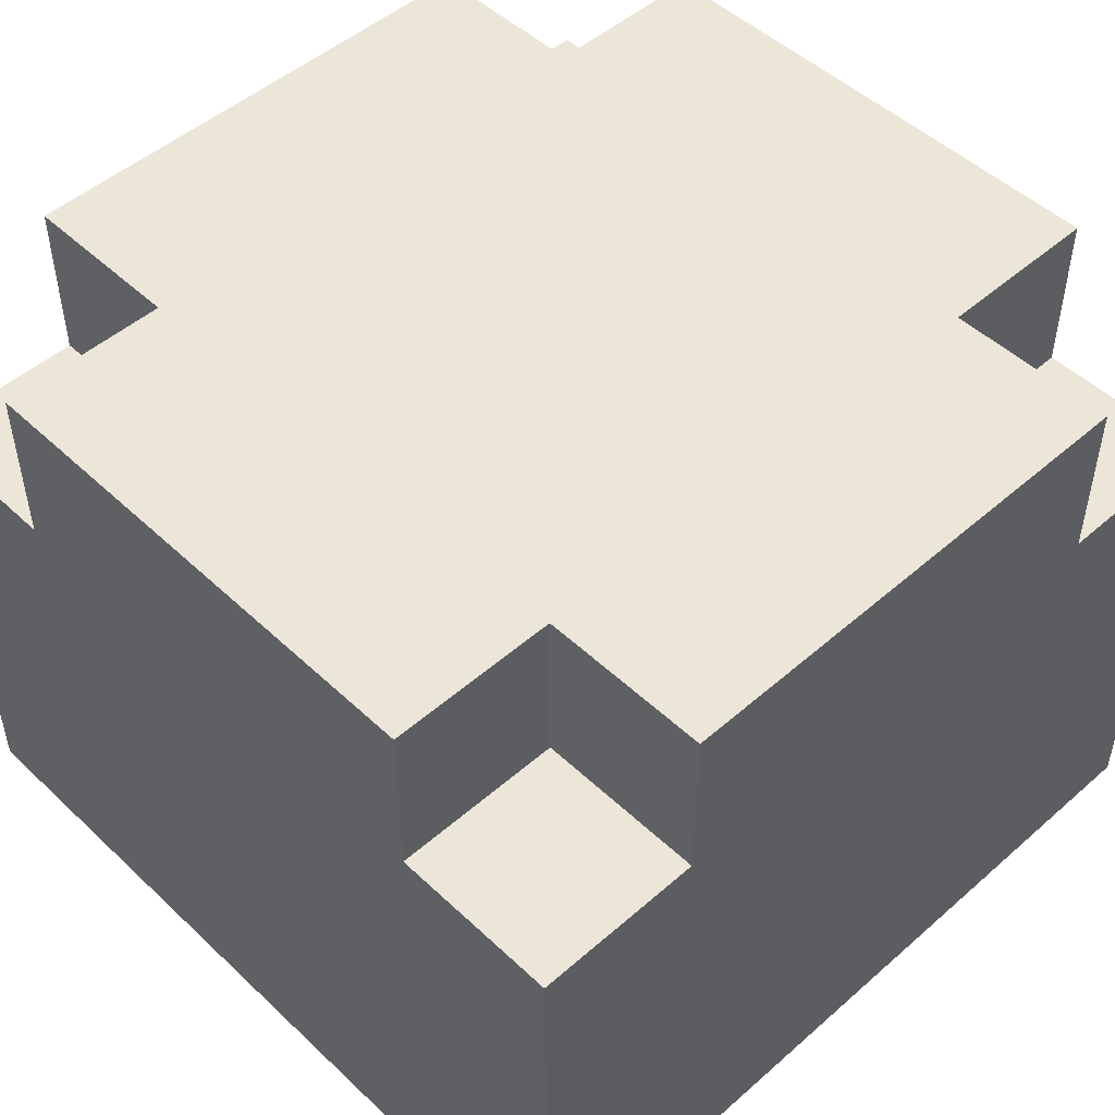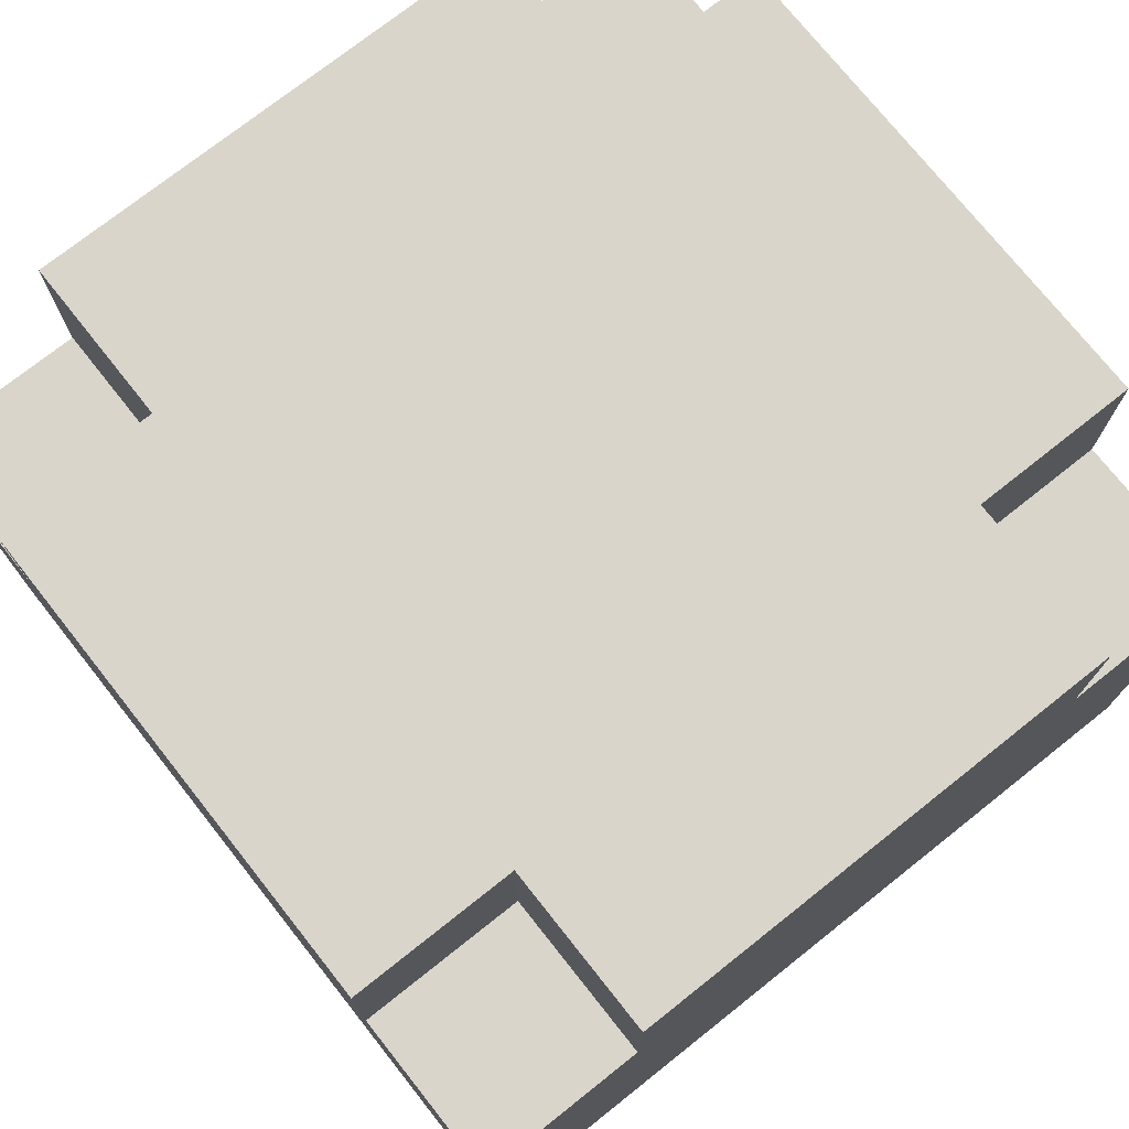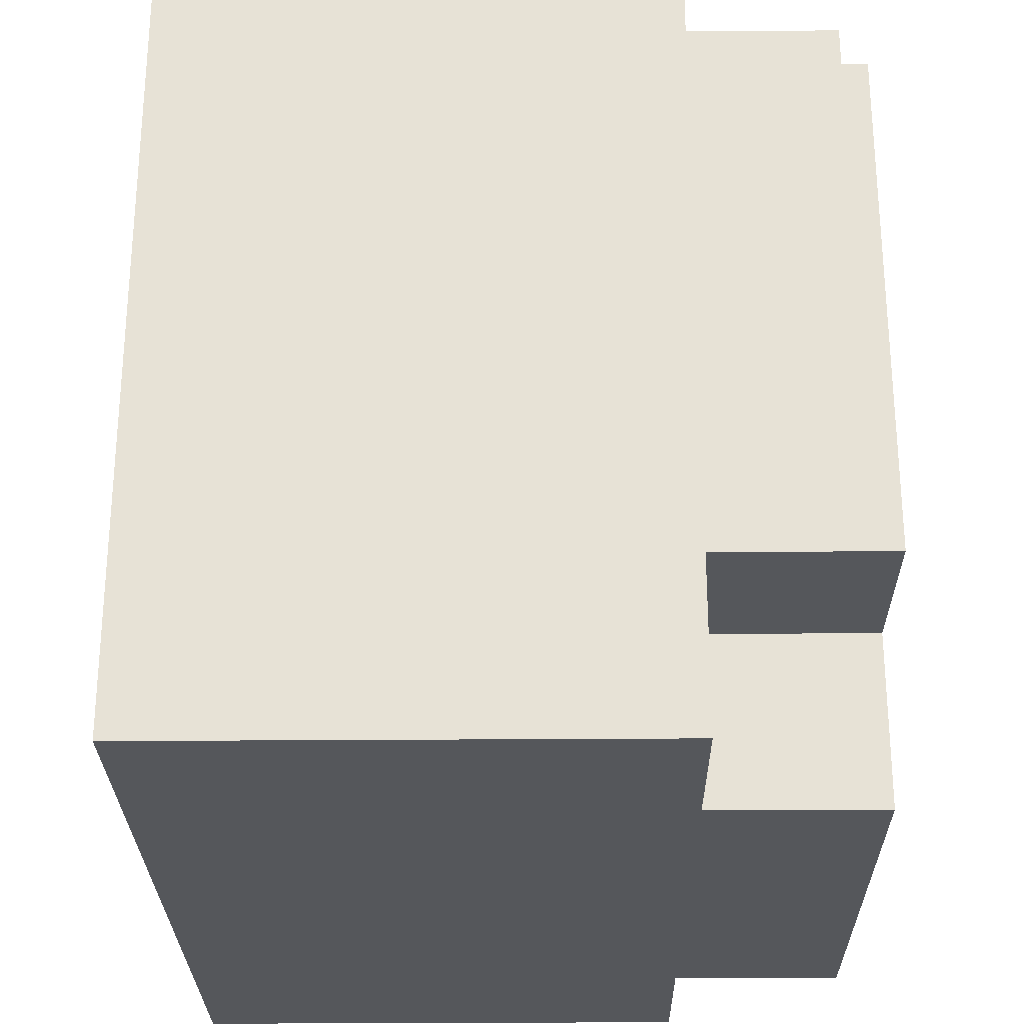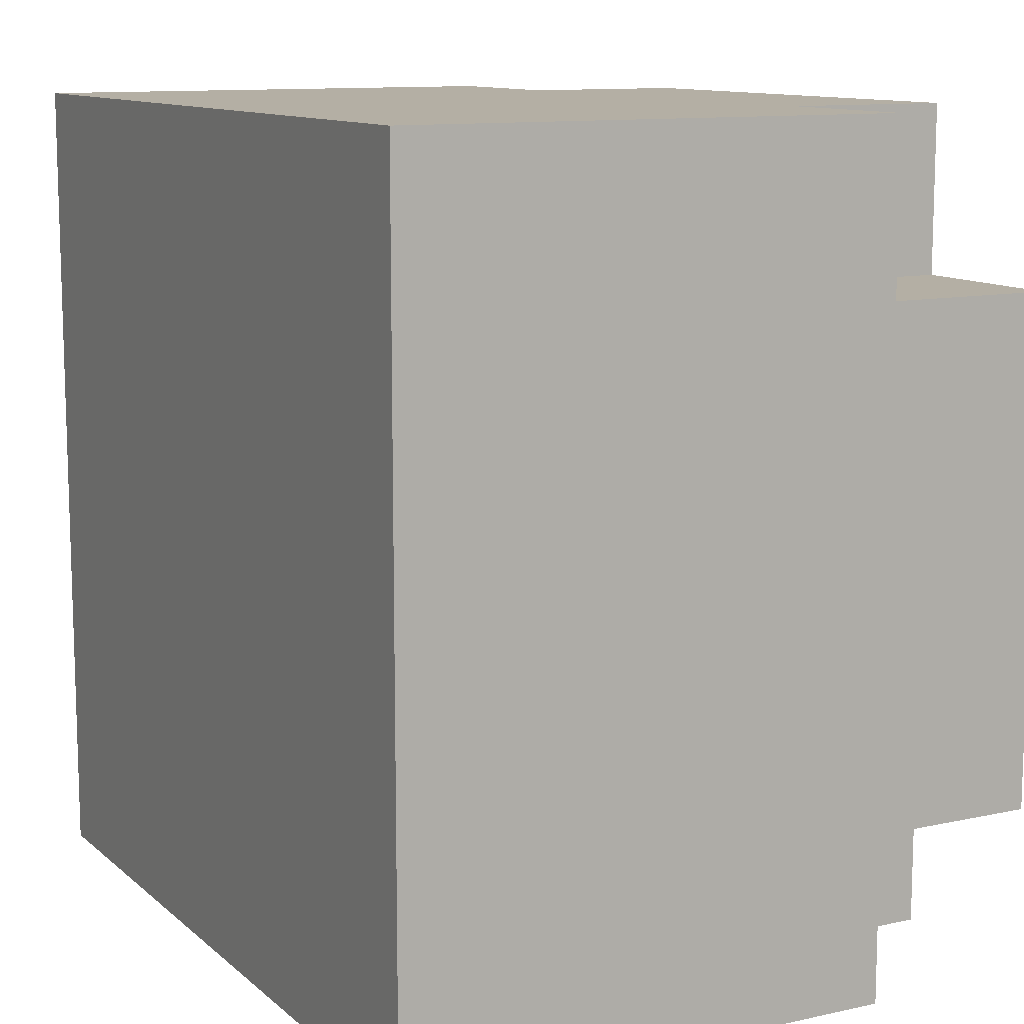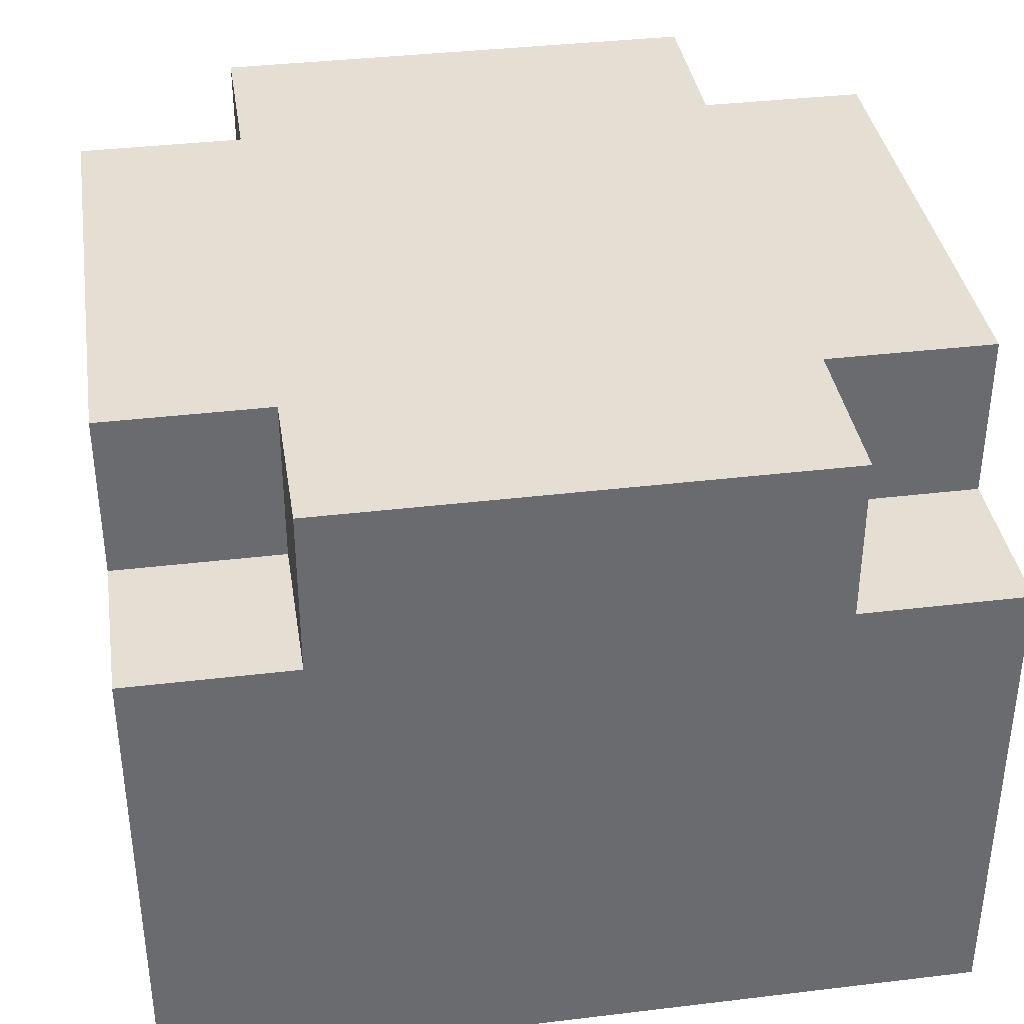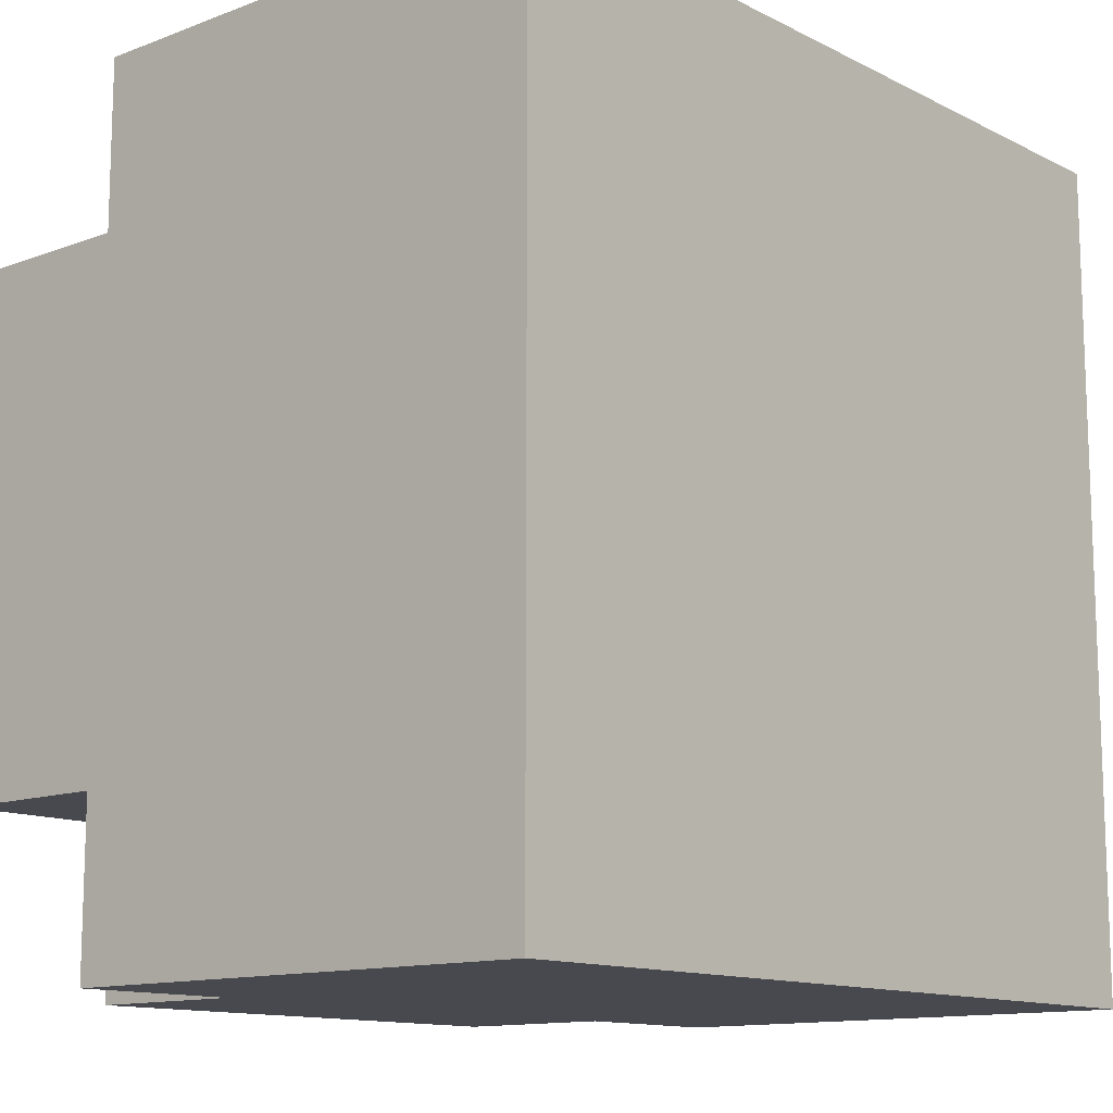
<metadata>
{"format":"obj","ext":"obj","renderer":"f3d","projection":"perspective","resolution":1024,"background":"white","views":[{"elev":49.5,"azim":-44.0,"up":"+Y"},{"elev":74.4,"azim":-128.4,"up":"+Y"},{"elev":-26.9,"azim":90.7,"up":"+Z"},{"elev":11.3,"azim":61.8,"up":"+Z"},{"elev":37.1,"azim":-8.8,"up":"+Y"},{"elev":-12.6,"azim":-48.9,"up":"+Z"}]}
</metadata>
<code>
o
v -0.3 0 0.3
v -0.3 0 0.2
v -0.3 0 0.1
v -0.3 0 0
v -0.3 0 -0.1
v -0.3 0 -0.2
v -0.3 0.1 0.3
v -0.3 0.1 0.2
v -0.3 0.1 0.1
v -0.3 0.1 0
v -0.3 0.1 -0.1
v -0.3 0.1 -0.2
v -0.3 0.2 0.3
v -0.3 0.2 0.2
v -0.3 0.2 0.1
v -0.3 0.2 0
v -0.3 0.2 -0.1
v -0.3 0.2 -0.2
v -0.3 0.3 0.3
v -0.3 0.3 0.2
v -0.3 0.3 0.1
v -0.3 0.3 0
v -0.3 0.3 -0.1
v -0.3 0.3 -0.2
v -0.3 0.4 0.2
v -0.3 0.4 0.1
v -0.3 0.4 0
v -0.3 0.4 -0.1
v -0.2 0.3 0.3
v -0.2 0.3 0.2
v -0.2 0.3 -0.1
v -0.2 0.3 -0.2
v -0.2 0.4 0.3
v -0.2 0.4 0.2
v -0.2 0.4 -0.1
v -0.2 0.4 -0.2
v 0.1 0.3 0.3
v 0.1 0.3 0.2
v 0.1 0.3 -0.1
v 0.1 0.3 -0.2
v 0.1 0.4 0.3
v 0.1 0.4 0.2
v 0.1 0.4 -0.1
v 0.1 0.4 -0.2
v 0.2 0 0.3
v 0.2 0 0.2
v 0.2 0 0.1
v 0.2 0 -0.1
v 0.2 0 -0.2
v 0.2 0.1 0.3
v 0.2 0.1 0.2
v 0.2 0.1 0.1
v 0.2 0.1 0
v 0.2 0.1 -0.1
v 0.2 0.1 -0.2
v 0.2 0.2 0.3
v 0.2 0.2 0.2
v 0.2 0.2 0.1
v 0.2 0.2 0
v 0.2 0.2 -0.1
v 0.2 0.2 -0.2
v 0.2 0.3 0.3
v 0.2 0.3 0.2
v 0.2 0.3 0.1
v 0.2 0.3 0
v 0.2 0.3 -0.1
v 0.2 0.3 -0.2
v 0.2 0.4 0.2
v 0.2 0.4 0.1
v 0.2 0.4 0
v 0.2 0.4 -0.1
v -0.3 0 0.3
v -0.3 0.1 0.3
v -0.3 0.2 0.3
v -0.3 0.3 0.3
v -0.2 0 0.3
v -0.2 0.1 0.3
v -0.2 0.2 0.3
v -0.2 0.3 0.3
v -0.2 0.4 0.3
v -0.1 0 0.3
v -0.1 0.1 0.3
v -0.1 0.2 0.3
v -0.1 0.3 0.3
v -0.1 0.4 0.3
v 0 0 0.3
v 0 0.1 0.3
v 0 0.2 0.3
v 0 0.3 0.3
v 0 0.4 0.3
v 0.1 0 0.3
v 0.1 0.1 0.3
v 0.1 0.2 0.3
v 0.1 0.3 0.3
v 0.1 0.4 0.3
v 0.2 0 0.3
v 0.2 0.1 0.3
v 0.2 0.2 0.3
v 0.2 0.3 0.3
v -0.3 0.3 0.2
v -0.3 0.4 0.2
v -0.2 0.3 0.2
v -0.2 0.4 0.2
v 0.1 0.3 0.2
v 0.1 0.4 0.2
v 0.2 0.3 0.2
v 0.2 0.4 0.2
v -0.3 0.3 -0.1
v -0.3 0.4 -0.1
v -0.2 0.3 -0.1
v -0.2 0.4 -0.1
v 0.1 0.3 -0.1
v 0.1 0.4 -0.1
v 0.2 0.3 -0.1
v 0.2 0.4 -0.1
v -0.3 0 -0.2
v -0.3 0.1 -0.2
v -0.3 0.2 -0.2
v -0.3 0.3 -0.2
v -0.2 0 -0.2
v -0.2 0.1 -0.2
v -0.2 0.2 -0.2
v -0.2 0.3 -0.2
v -0.2 0.4 -0.2
v -0.1 0 -0.2
v -0.1 0.1 -0.2
v -0.1 0.2 -0.2
v -0.1 0.3 -0.2
v -0.1 0.4 -0.2
v 0 0 -0.2
v 0 0.1 -0.2
v 0 0.2 -0.2
v 0 0.3 -0.2
v 0 0.4 -0.2
v 0.1 0 -0.2
v 0.1 0.1 -0.2
v 0.1 0.2 -0.2
v 0.1 0.3 -0.2
v 0.1 0.4 -0.2
v 0.2 0 -0.2
v 0.2 0.1 -0.2
v 0.2 0.2 -0.2
v 0.2 0.3 -0.2
v -0.3 0 0.3
v -0.2 0 0.3
v -0.1 0 0.3
v 0 0 0.3
v 0.1 0 0.3
v 0.2 0 0.3
v -0.3 0 0.2
v -0.2 0 0.2
v -0.1 0 0.2
v 0 0 0.2
v 0.1 0 0.2
v 0.2 0 0.2
v -0.3 0 0.1
v -0.2 0 0.1
v -0.1 0 0.1
v 0 0 0.1
v 0.1 0 0.1
v 0.2 0 0.1
v -0.3 0 0
v -0.2 0 0
v -0.1 0 0
v 0 0 0
v -0.3 0 -0.1
v -0.2 0 -0.1
v -0.1 0 -0.1
v 0 0 -0.1
v 0.1 0 -0.1
v 0.2 0 -0.1
v -0.3 0 -0.2
v -0.2 0 -0.2
v -0.1 0 -0.2
v 0 0 -0.2
v 0.1 0 -0.2
v 0.2 0 -0.2
v -0.3 0.3 0.3
v -0.2 0.3 0.3
v 0.1 0.3 0.3
v 0.2 0.3 0.3
v -0.3 0.3 0.2
v -0.2 0.3 0.2
v 0.1 0.3 0.2
v 0.2 0.3 0.2
v -0.3 0.3 -0.1
v -0.2 0.3 -0.1
v 0.1 0.3 -0.1
v 0.2 0.3 -0.1
v -0.3 0.3 -0.2
v -0.2 0.3 -0.2
v 0.1 0.3 -0.2
v 0.2 0.3 -0.2
v -0.2 0.4 0.3
v -0.1 0.4 0.3
v 0 0.4 0.3
v 0.1 0.4 0.3
v -0.3 0.4 0.2
v -0.2 0.4 0.2
v -0.1 0.4 0.2
v 0 0.4 0.2
v 0.1 0.4 0.2
v 0.2 0.4 0.2
v -0.3 0.4 0.1
v -0.2 0.4 0.1
v -0.1 0.4 0.1
v 0 0.4 0.1
v 0.1 0.4 0.1
v 0.2 0.4 0.1
v -0.3 0.4 0
v -0.2 0.4 0
v -0.1 0.4 0
v 0 0.4 0
v 0.1 0.4 0
v 0.2 0.4 0
v -0.3 0.4 -0.1
v -0.2 0.4 -0.1
v -0.1 0.4 -0.1
v 0 0.4 -0.1
v 0.1 0.4 -0.1
v 0.2 0.4 -0.1
v -0.2 0.4 -0.2
v -0.1 0.4 -0.2
v 0 0.4 -0.2
v 0.1 0.4 -0.2
f 7 2 1
f 8 3 2
f 8 2 7
f 9 4 3
f 9 3 8
f 10 5 4
f 10 4 9
f 11 6 5
f 11 5 10
f 12 6 11
f 13 8 7
f 14 9 8
f 14 8 13
f 15 10 9
f 15 9 14
f 16 11 10
f 16 10 15
f 17 12 11
f 17 11 16
f 18 12 17
f 19 14 13
f 20 15 14
f 20 14 19
f 21 16 15
f 21 15 20
f 22 17 16
f 22 16 21
f 23 18 17
f 23 17 22
f 24 18 23
f 25 21 20
f 26 22 21
f 26 21 25
f 27 23 22
f 27 22 26
f 28 23 27
f 33 30 29
f 34 30 33
f 35 32 31
f 36 32 35
f 37 38 41
f 41 38 42
f 39 40 43
f 43 40 44
f 45 46 50
f 46 47 51
f 50 46 51
f 47 48 52
f 51 47 52
f 52 48 53
f 48 49 54
f 53 48 54
f 54 49 55
f 50 51 56
f 51 52 57
f 56 51 57
f 52 53 58
f 57 52 58
f 53 54 59
f 58 53 59
f 54 55 60
f 59 54 60
f 60 55 61
f 56 57 62
f 57 58 63
f 62 57 63
f 58 59 64
f 63 58 64
f 59 60 64
f 64 60 65
f 60 61 66
f 65 60 66
f 66 61 67
f 63 64 68
f 64 65 69
f 68 64 69
f 65 66 70
f 69 65 70
f 70 66 71
f 76 73 72
f 77 74 73
f 77 73 76
f 78 75 74
f 78 74 77
f 79 75 78
f 81 77 76
f 82 78 77
f 82 77 81
f 83 79 78
f 83 78 82
f 84 80 79
f 84 79 83
f 85 80 84
f 86 82 81
f 87 83 82
f 87 82 86
f 88 84 83
f 88 83 87
f 89 85 84
f 89 84 88
f 90 85 89
f 91 87 86
f 92 88 87
f 92 87 91
f 93 89 88
f 93 88 92
f 94 90 89
f 94 89 93
f 95 90 94
f 96 92 91
f 97 93 92
f 97 92 96
f 98 94 93
f 98 93 97
f 99 94 98
f 102 101 100
f 103 101 102
f 106 105 104
f 107 105 106
f 108 109 110
f 110 109 111
f 112 113 114
f 114 113 115
f 116 117 120
f 117 118 121
f 120 117 121
f 118 119 122
f 121 118 122
f 122 119 123
f 120 121 125
f 121 122 126
f 125 121 126
f 122 123 127
f 126 122 127
f 123 124 128
f 127 123 128
f 128 124 129
f 125 126 130
f 126 127 131
f 130 126 131
f 127 128 132
f 131 127 132
f 128 129 133
f 132 128 133
f 133 129 134
f 130 131 135
f 131 132 136
f 135 131 136
f 132 133 137
f 136 132 137
f 133 134 138
f 137 133 138
f 138 134 139
f 135 136 140
f 136 137 141
f 140 136 141
f 137 138 142
f 141 137 142
f 142 138 143
f 150 145 144
f 151 146 145
f 151 145 150
f 152 147 146
f 152 146 151
f 153 148 147
f 153 147 152
f 154 149 148
f 154 148 153
f 155 149 154
f 156 151 150
f 157 152 151
f 157 151 156
f 158 153 152
f 158 152 157
f 159 154 153
f 159 153 158
f 159 155 154
f 160 155 159
f 161 155 160
f 162 157 156
f 163 158 157
f 163 157 162
f 164 159 158
f 164 158 163
f 165 160 159
f 165 159 164
f 166 163 162
f 167 164 163
f 167 163 166
f 168 165 164
f 168 164 167
f 169 160 165
f 169 165 168
f 170 161 160
f 170 160 169
f 171 161 170
f 172 167 166
f 173 168 167
f 173 167 172
f 174 169 168
f 174 168 173
f 175 170 169
f 175 169 174
f 176 171 170
f 176 170 175
f 177 171 176
f 178 179 182
f 182 179 183
f 180 181 184
f 184 181 185
f 186 187 190
f 190 187 191
f 188 189 192
f 192 189 193
f 194 195 199
f 195 196 200
f 199 195 200
f 196 197 201
f 200 196 201
f 201 197 202
f 198 199 204
f 199 200 205
f 204 199 205
f 200 201 206
f 205 200 206
f 201 202 207
f 206 201 207
f 202 203 208
f 207 202 208
f 208 203 209
f 204 205 210
f 205 206 211
f 210 205 211
f 206 207 212
f 211 206 212
f 207 208 213
f 212 207 213
f 208 209 214
f 213 208 214
f 214 209 215
f 210 211 216
f 211 212 217
f 216 211 217
f 212 213 218
f 217 212 218
f 213 214 219
f 218 213 219
f 214 215 220
f 219 214 220
f 220 215 221
f 217 218 222
f 218 219 223
f 222 218 223
f 219 220 224
f 223 219 224
f 224 220 225

</code>
